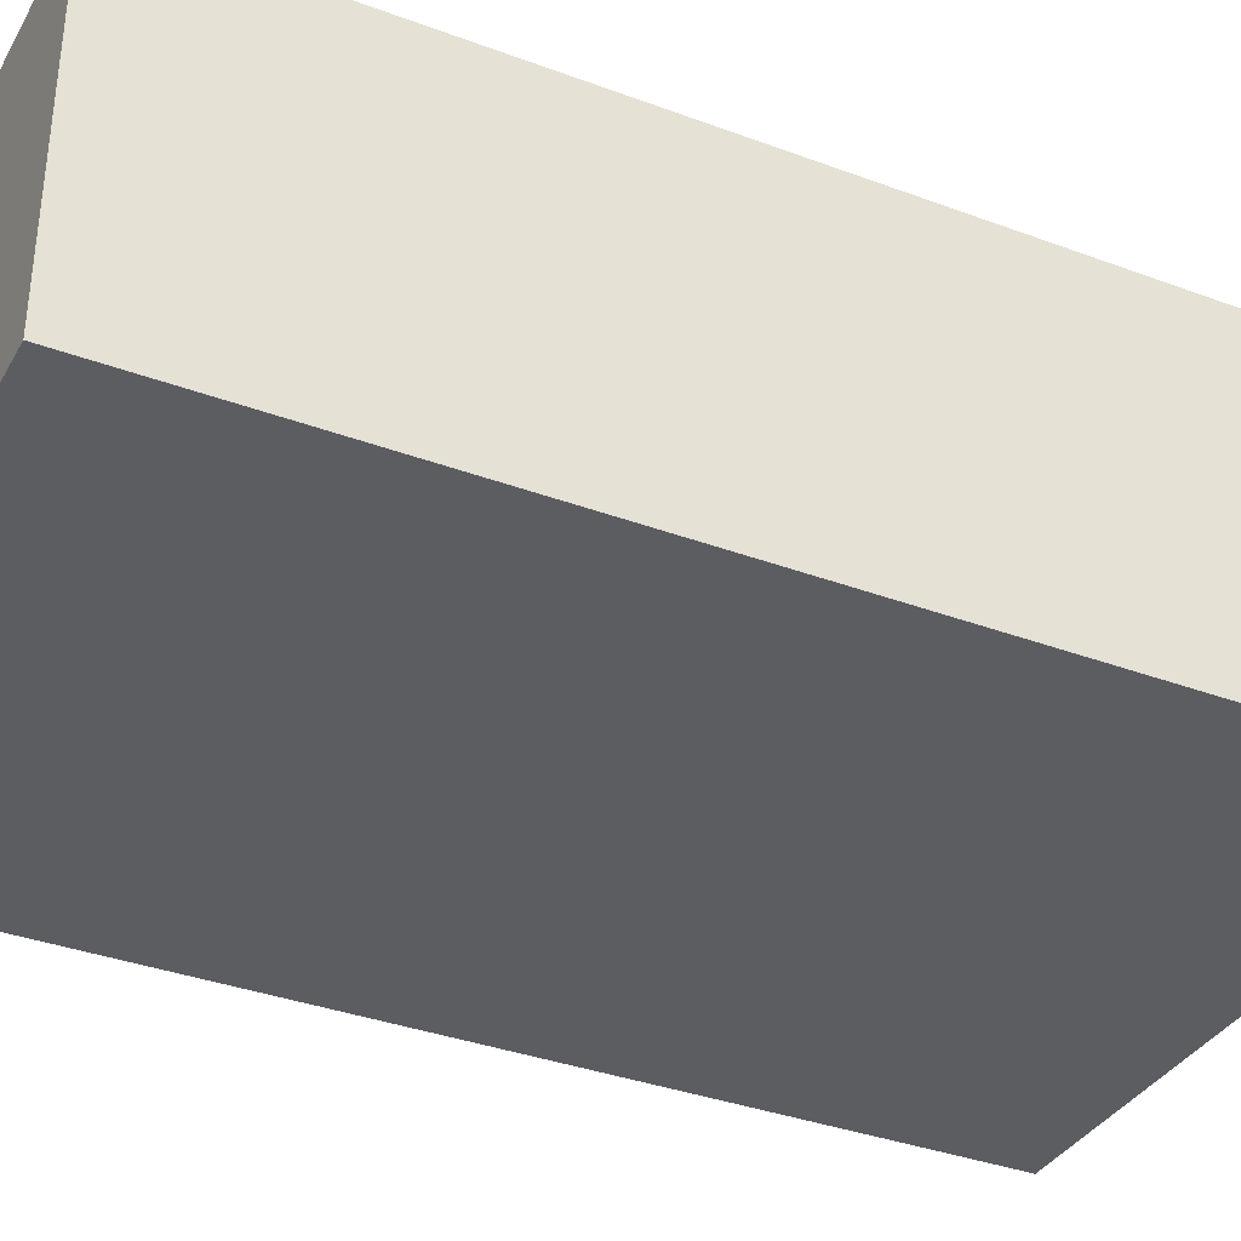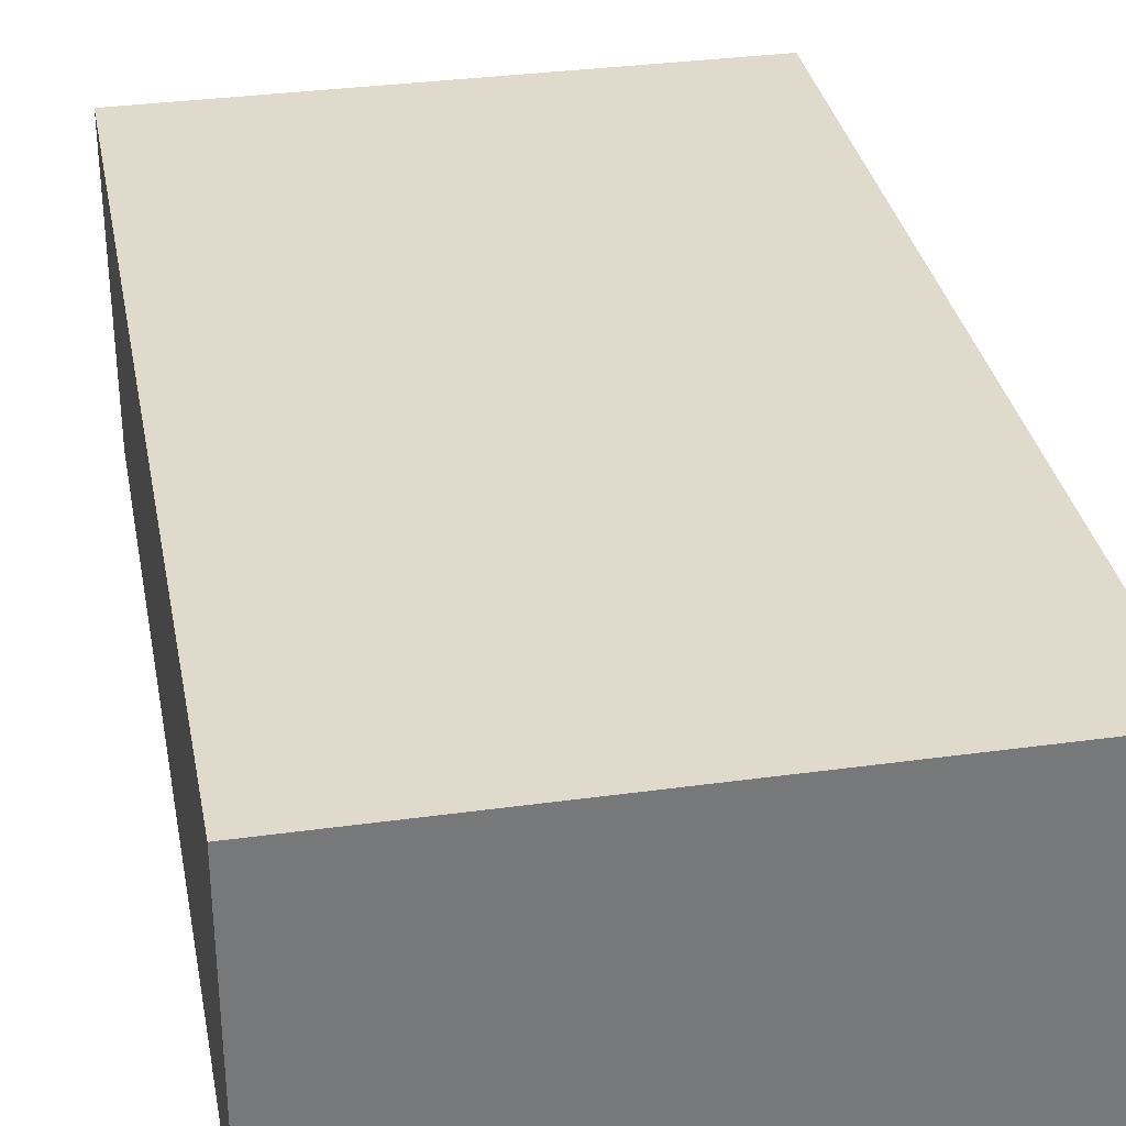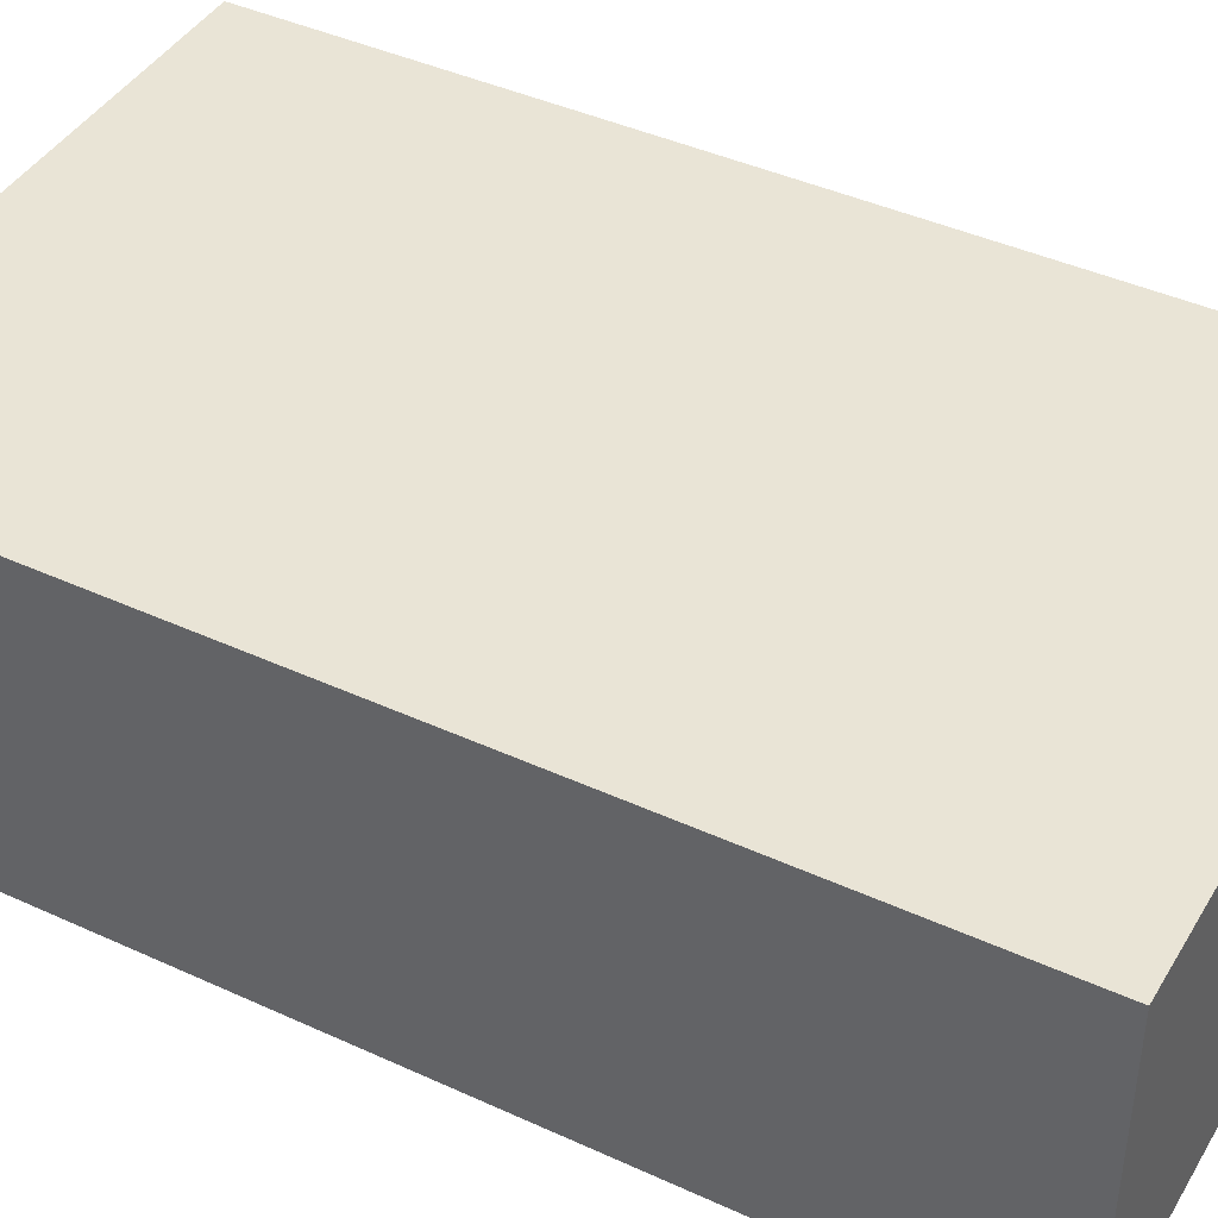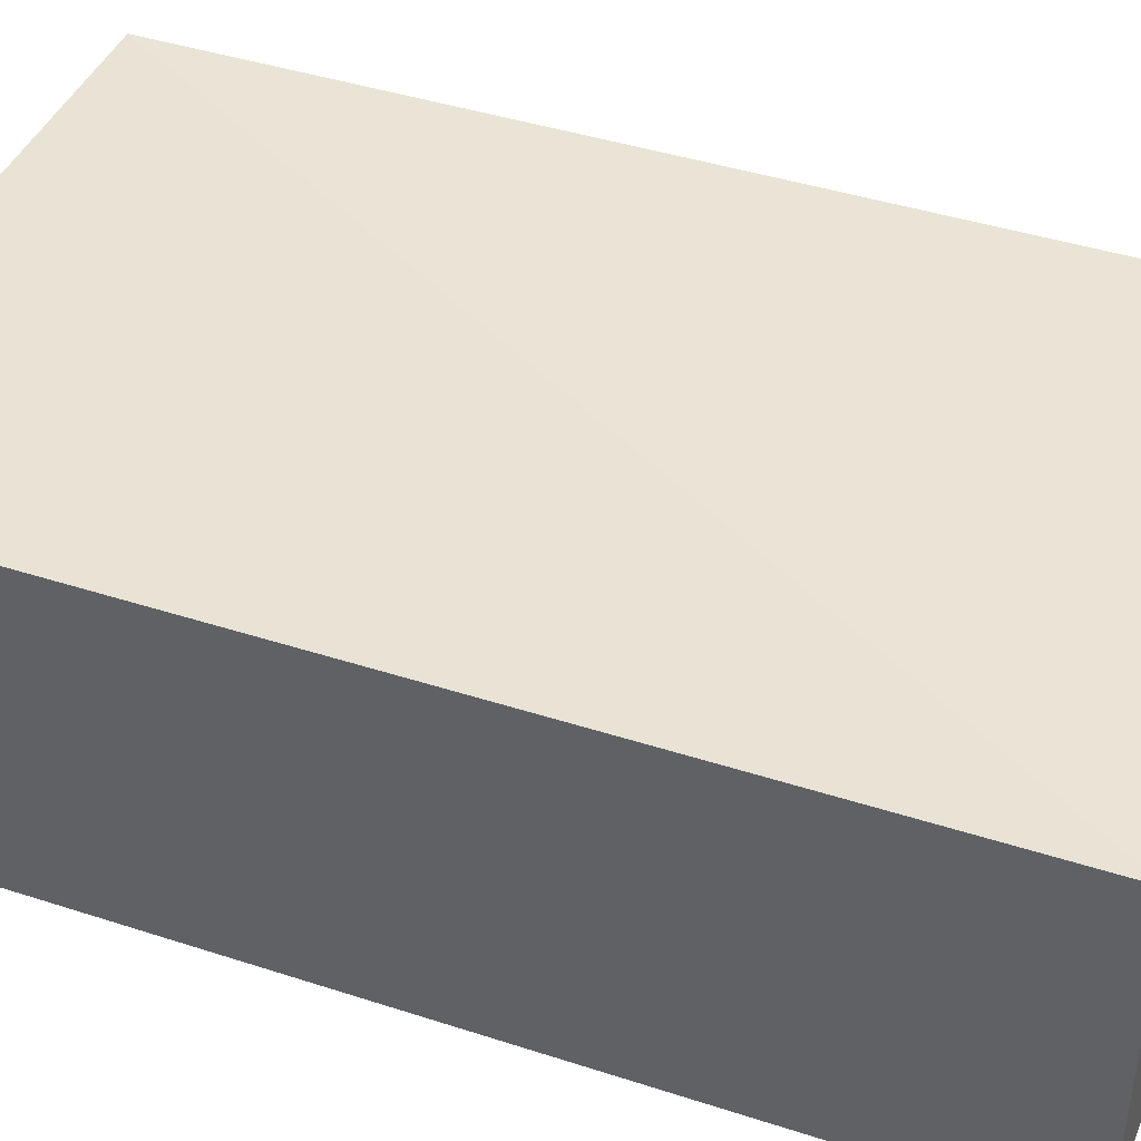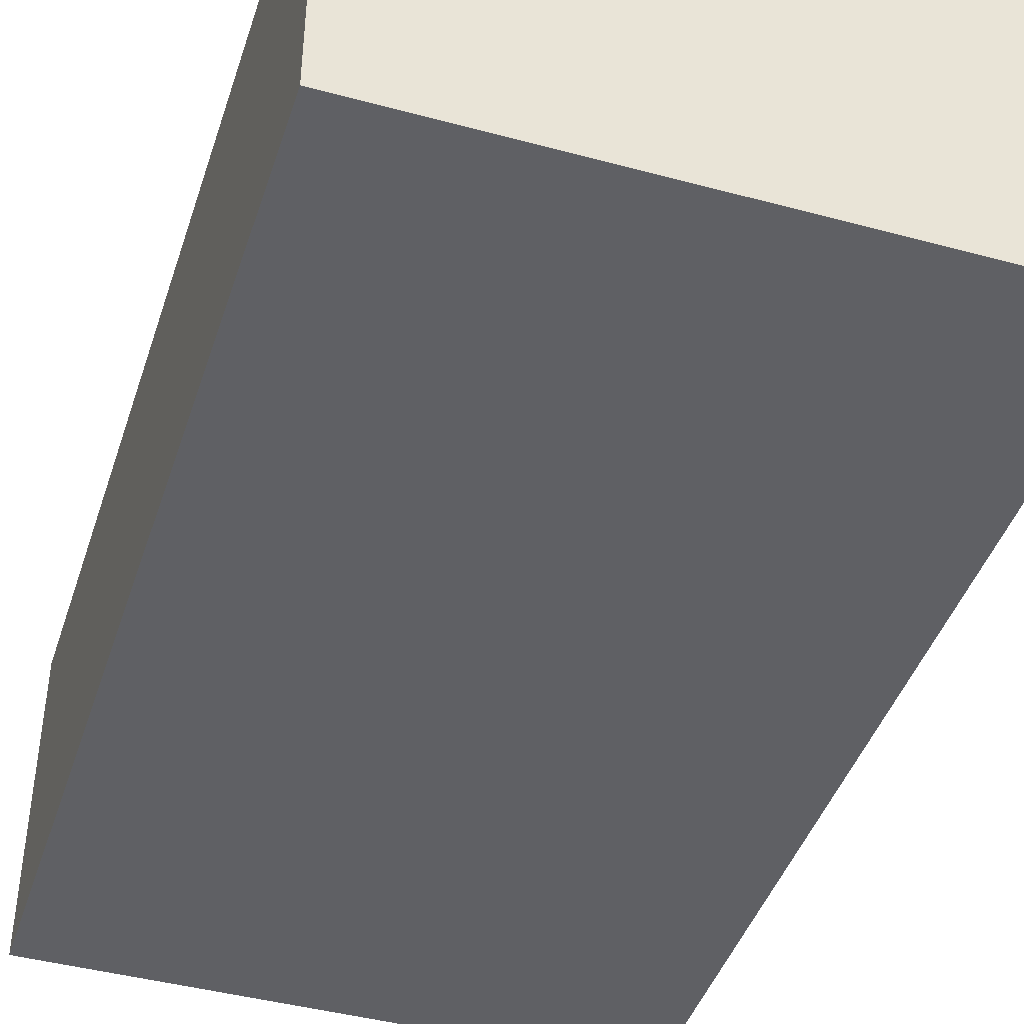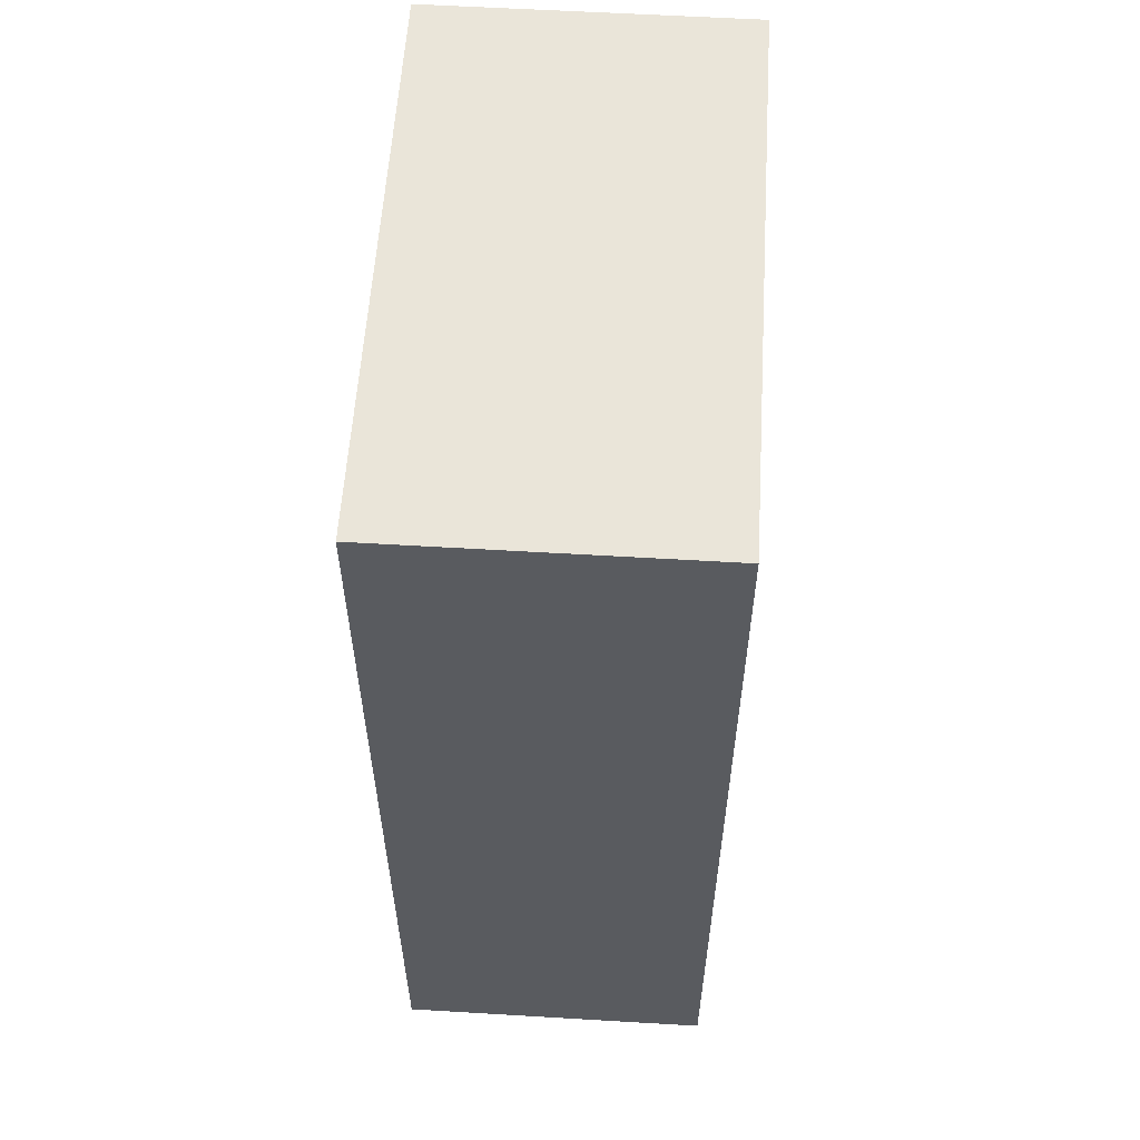
<metadata>
{"format":"obj","ext":"obj","renderer":"f3d","projection":"perspective","resolution":1024,"background":"white","views":[{"elev":-35.6,"azim":63.8,"up":"+Z"},{"elev":33.1,"azim":-10.8,"up":"+Z"},{"elev":42.5,"azim":-61.2,"up":"+Z"},{"elev":42.3,"azim":111.4,"up":"+Z"},{"elev":-43.6,"azim":-17.7,"up":"+Z"},{"elev":57.7,"azim":-86.5,"up":"+Y"}]}
</metadata>
<code>
o 6039
v 2247 1881 7.949
v 2247 1881 7.949
v 2247 1881 7.982
v 2247 1881 7.949
v 2247 1881 7.949
v 2247 1881 7.949
v 2247 1881 7.949
v 2247 1881 7.982
v 2247 1881 7.982
v 2247 1881 7.982
v 2247 1881 7.982
v 2247 1881 7.949
v 2247 1881 7.982
v 2247 1881 7.949
v 2247 1881 7.982
v 2247 1881 7.982
v 2247 1881 7.949
v 2247 1881 7.949
v 2247 1881 7.982
v 2247 1881 7.982
v 2247 1881 7.982
v 2247 1881 7.949
v 2247 1881 7.949
v 2247 1881 7.982
v 2247 1881 7.982
v 2247 1881 7.982
v 2247 1881 7.982
v 2247 1881 7.982
v 2247 1881 7.949
f 1 2 3
f 1 4 5
f 6 2 7
f 8 9 7
f 10 7 11
f 12 13 14
f 14 15 16
f 17 15 18
f 19 20 21
f 22 23 20
f 24 25 26
f 27 28 29

</code>
